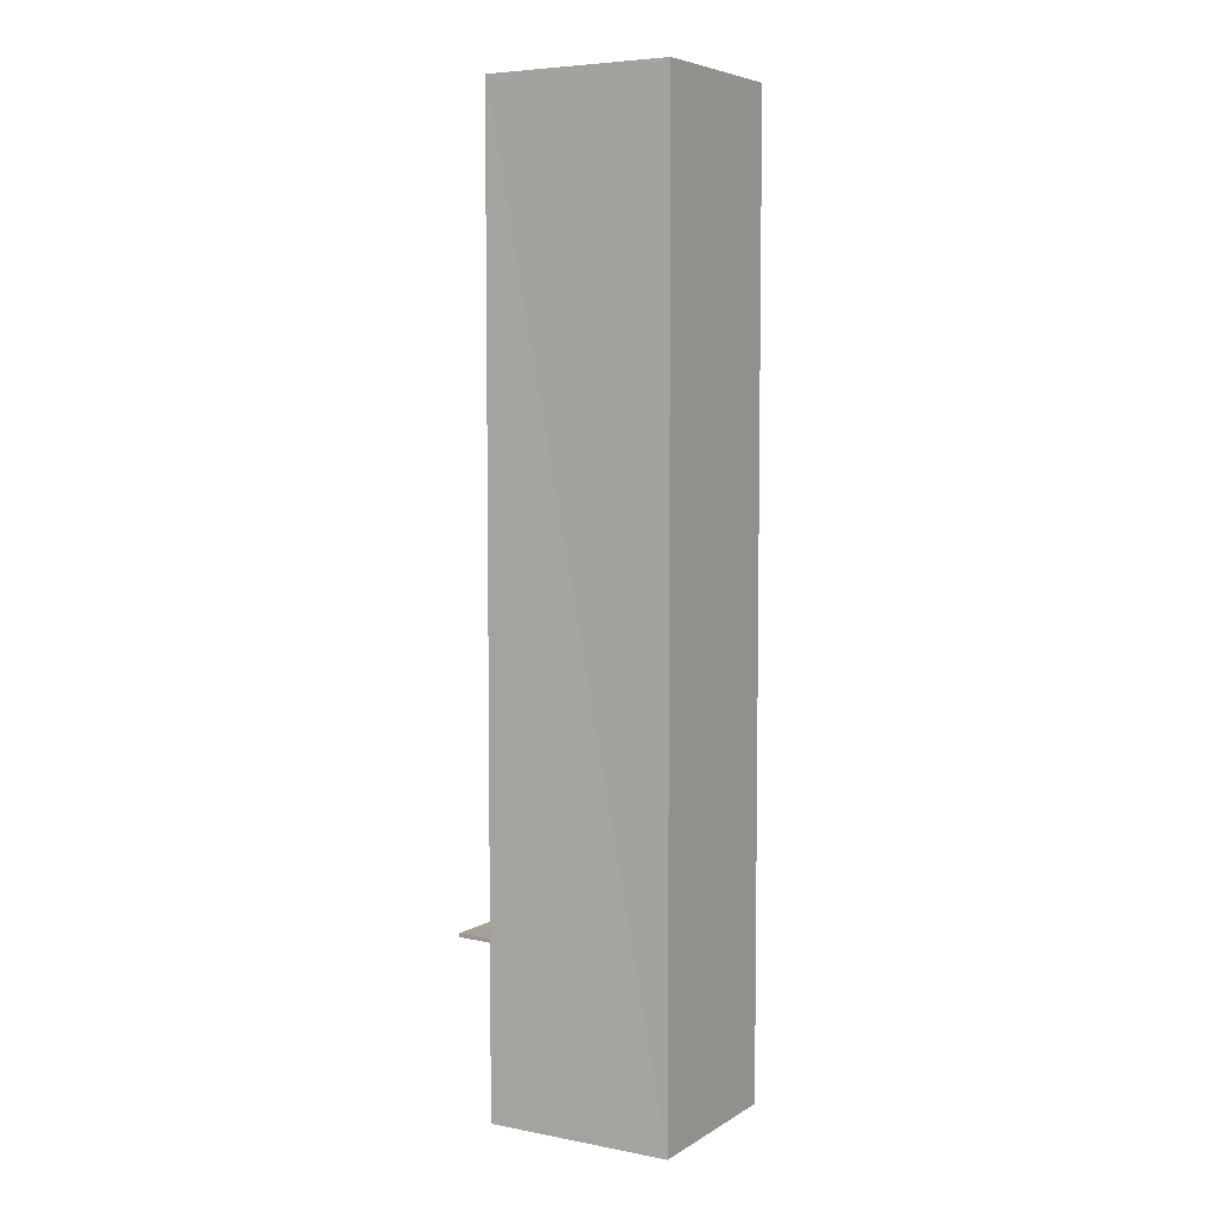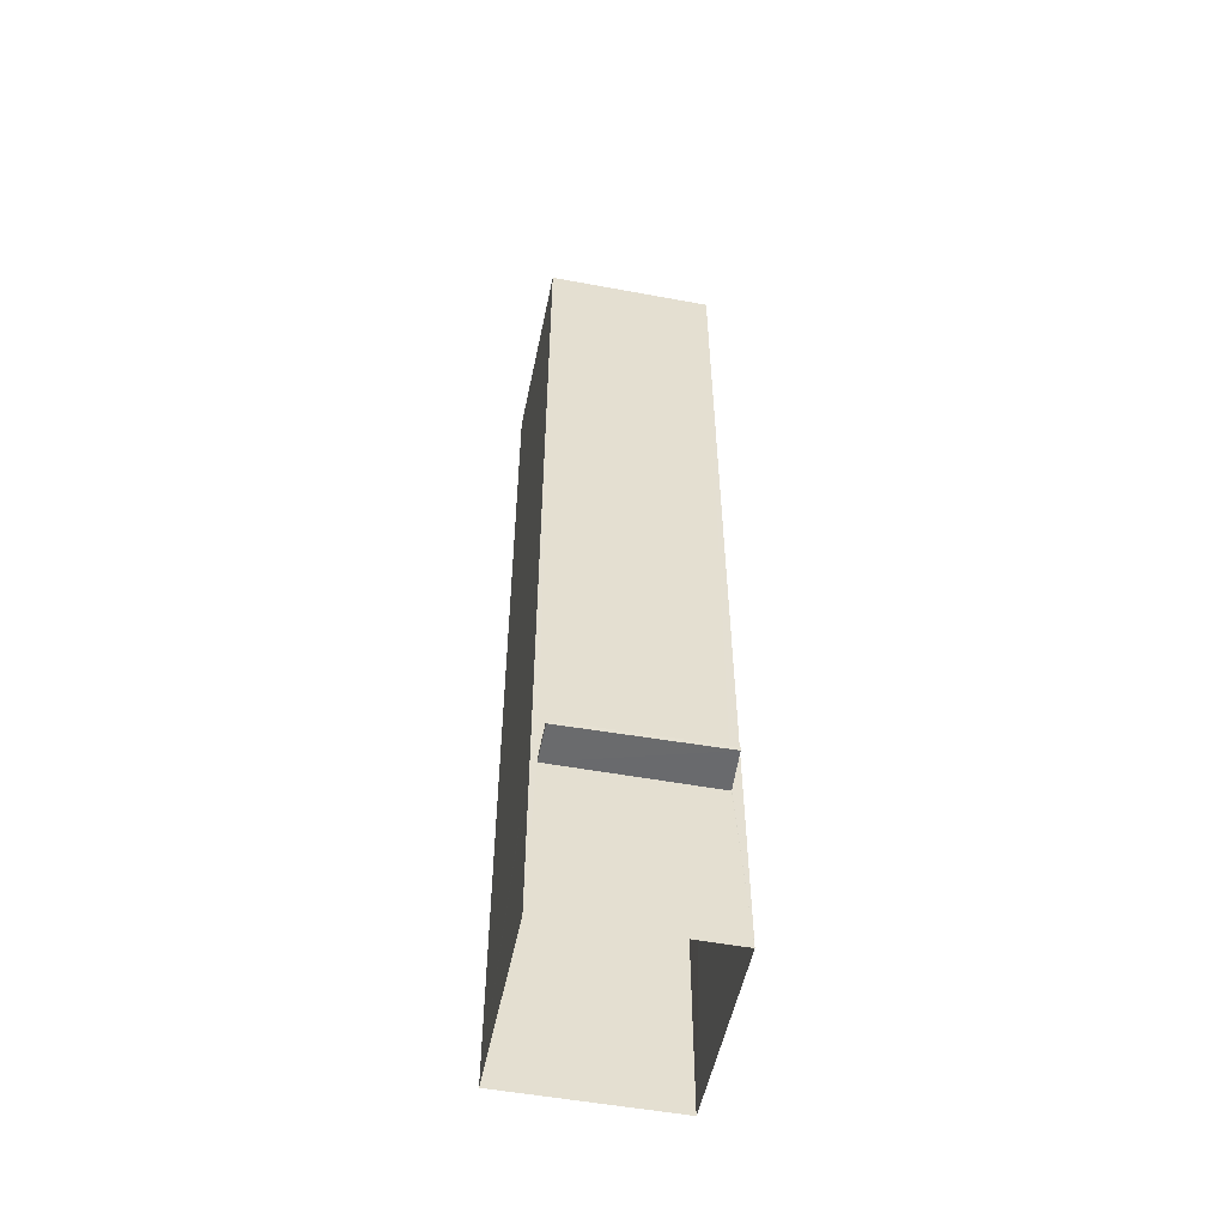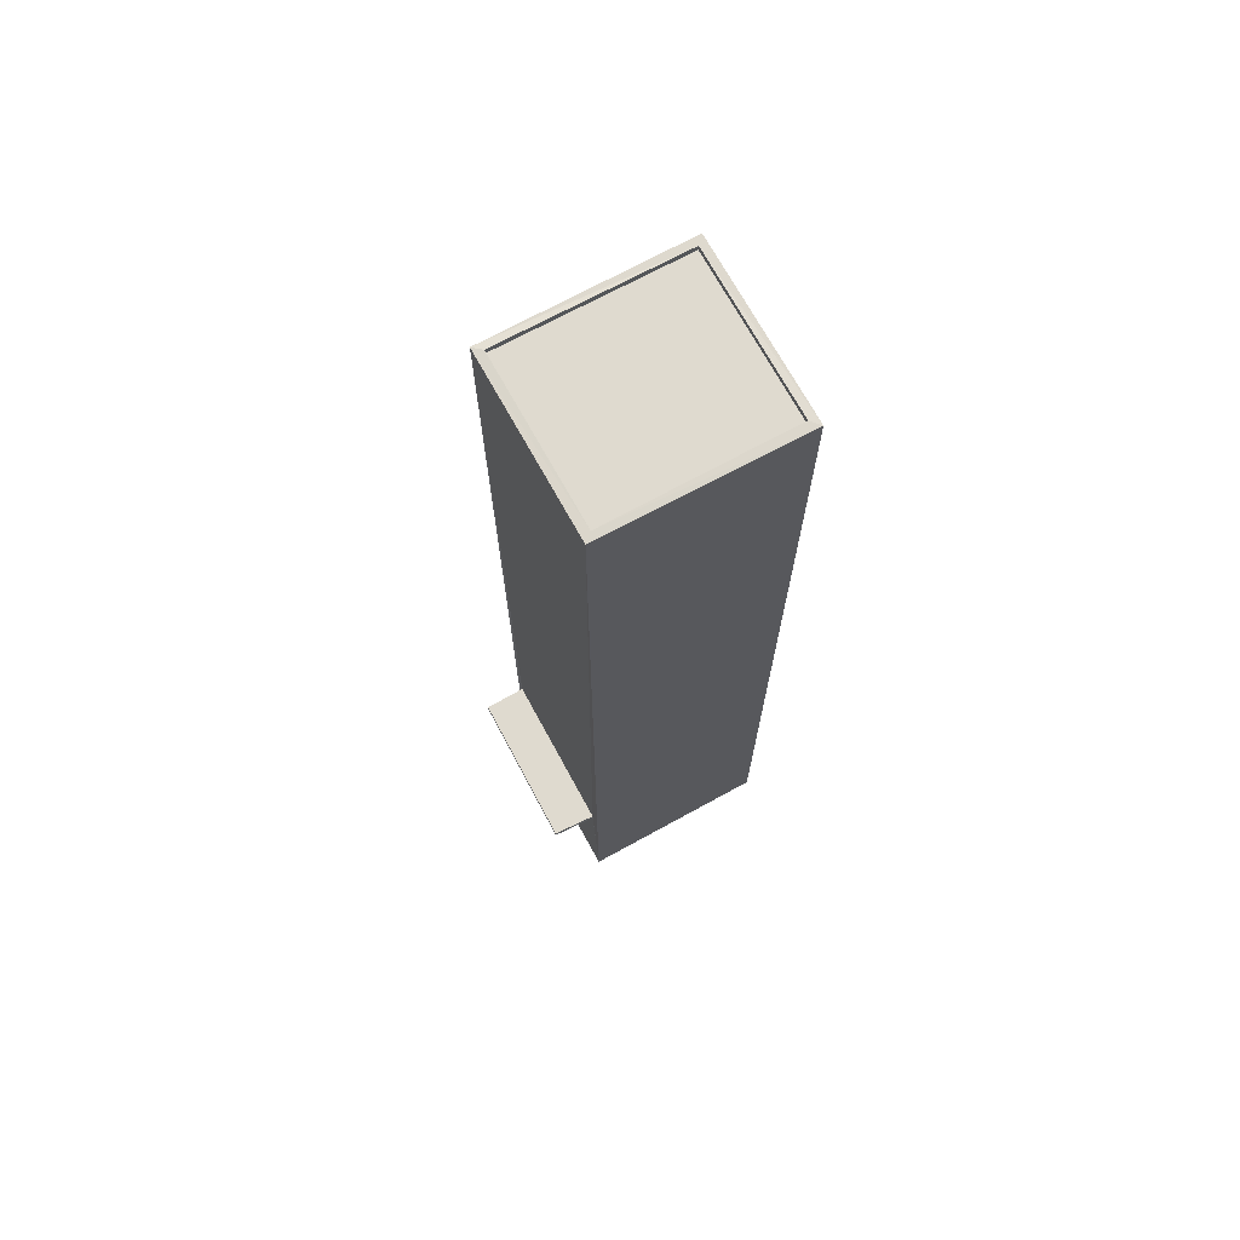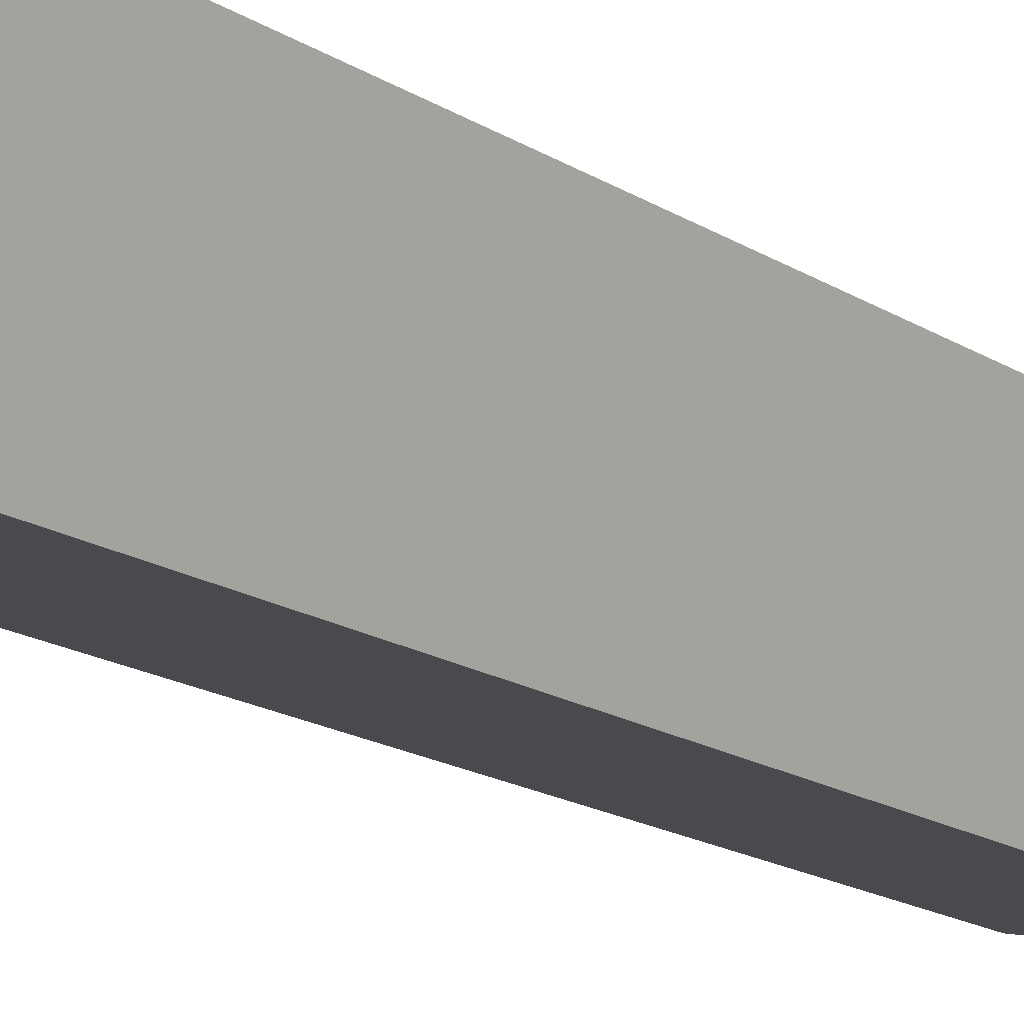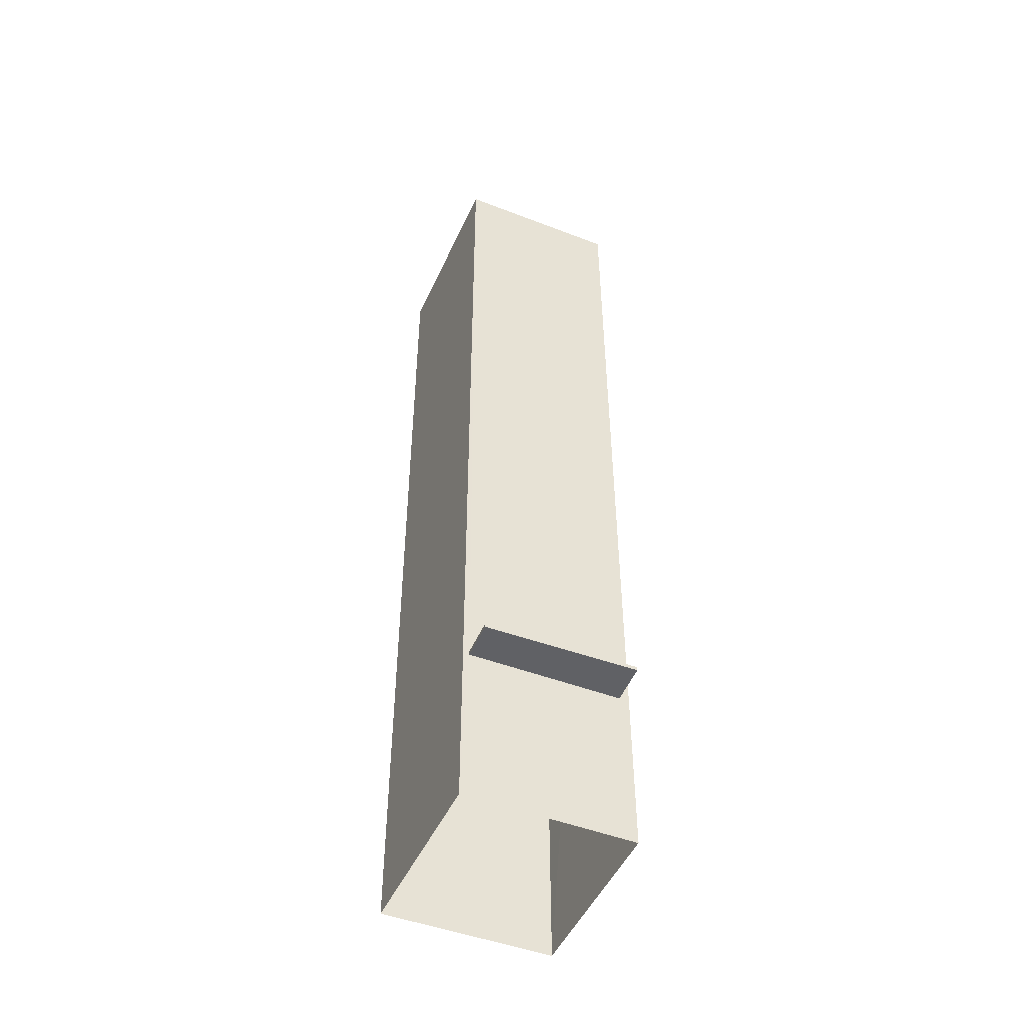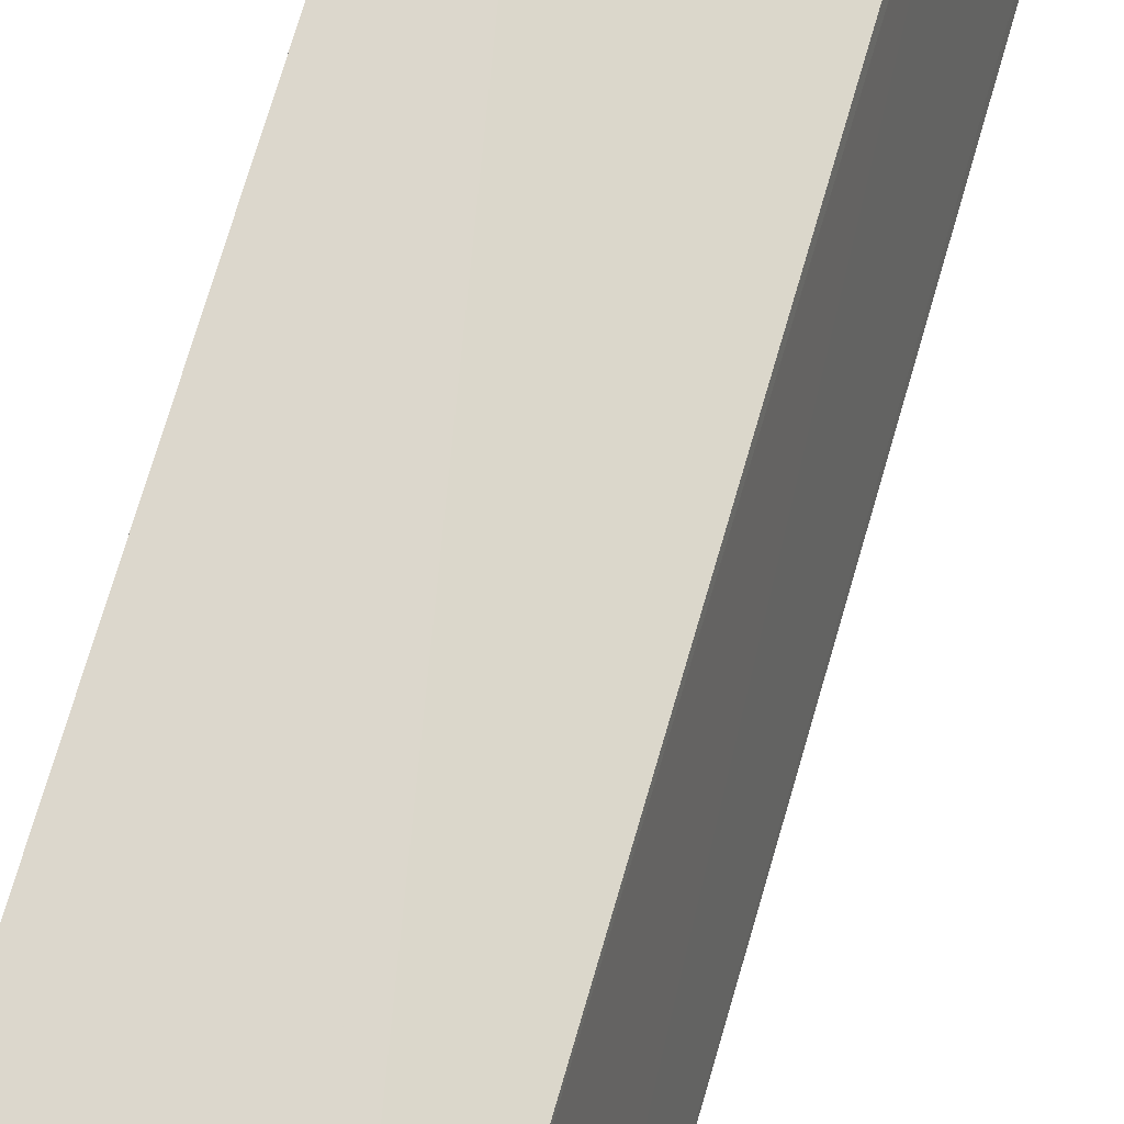
<metadata>
{"format":"obj","ext":"obj","renderer":"f3d","projection":"perspective","resolution":1024,"background":"white","views":[{"elev":5.8,"azim":-138.4,"up":"+Z"},{"elev":-53.0,"azim":90.4,"up":"+Z"},{"elev":70.8,"azim":162.8,"up":"+Z"},{"elev":-16.0,"azim":-143.3,"up":"+Y"},{"elev":-48.2,"azim":78.4,"up":"+Z"},{"elev":70.3,"azim":16.0,"up":"+Y"}]}
</metadata>
<code>
v 1.242e+05 7.856e+05 17.79
v 1.242e+05 7.856e+05 17.79
v 1.242e+05 7.856e+05 17.79
v 1.242e+05 7.856e+05 17.79
v 1.242e+05 7.856e+05 24.16
v 1.242e+05 7.856e+05 24.16
v 1.242e+05 7.856e+05 24.16
v 1.242e+05 7.856e+05 24.16
v 1.242e+05 7.856e+05 24.31
v 1.242e+05 7.856e+05 24.31
v 1.242e+05 7.856e+05 24.31
v 1.242e+05 7.856e+05 24.31
v 1.242e+05 7.856e+05 54.03
v 1.242e+05 7.856e+05 54.03
v 1.242e+05 7.856e+05 54.03
v 1.242e+05 7.856e+05 54.03
v 1.242e+05 7.856e+05 53.78
v 1.242e+05 7.856e+05 53.78
v 1.242e+05 7.856e+05 53.78
v 1.242e+05 7.856e+05 53.78
v 1.242e+05 7.856e+05 54.03
v 1.242e+05 7.856e+05 54.03
v 1.242e+05 7.856e+05 54.03
v 1.242e+05 7.856e+05 54.03
v 1.242e+05 7.856e+05 24.16
v 1.242e+05 7.856e+05 24.31
f 1 2 3
f 1 4 2
f 5 6 7
f 5 8 6
f 9 10 11
f 12 9 11
f 13 14 15
f 16 13 15
f 17 18 19
f 17 20 18
f 13 21 14
f 15 22 23
f 16 15 23
f 23 22 21
f 24 21 13
f 23 21 24
f 8 11 6
f 8 12 11
f 11 10 7
f 6 11 7
f 5 7 10
f 9 5 10
f 25 2 5
f 9 15 26
f 15 12 22
f 2 4 8
f 4 22 12
f 9 12 15
f 5 2 8
f 4 12 8
f 21 1 3
f 14 21 3
f 1 22 4
f 1 21 22
f 2 25 3
f 3 26 14
f 26 15 14
f 25 26 3
f 9 26 25
f 5 9 25
f 16 17 19
f 13 16 19
f 24 19 18
f 24 13 19
f 23 18 20
f 23 24 18
f 23 20 17
f 16 23 17

</code>
